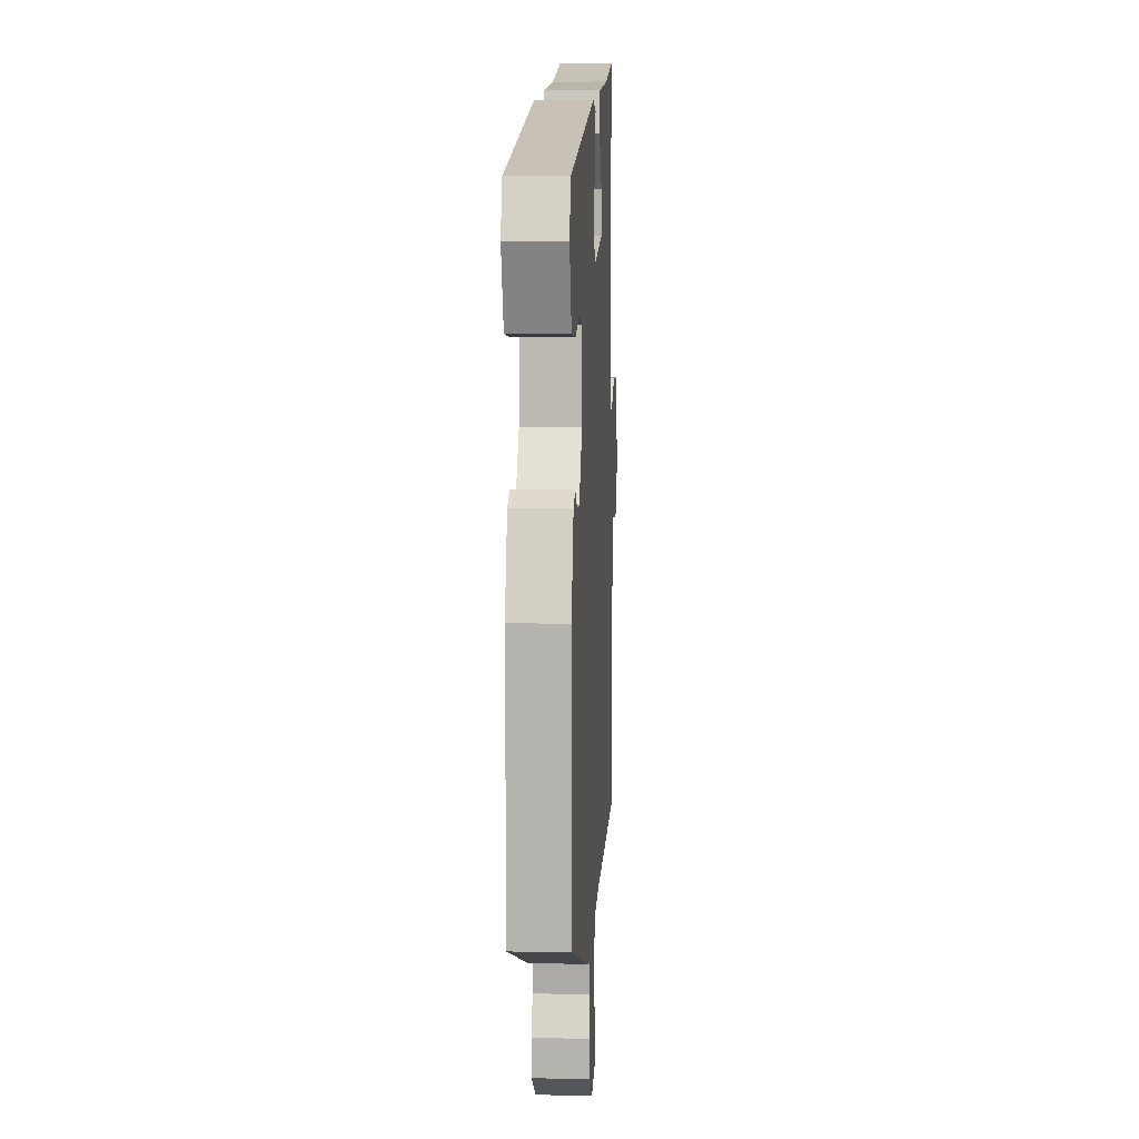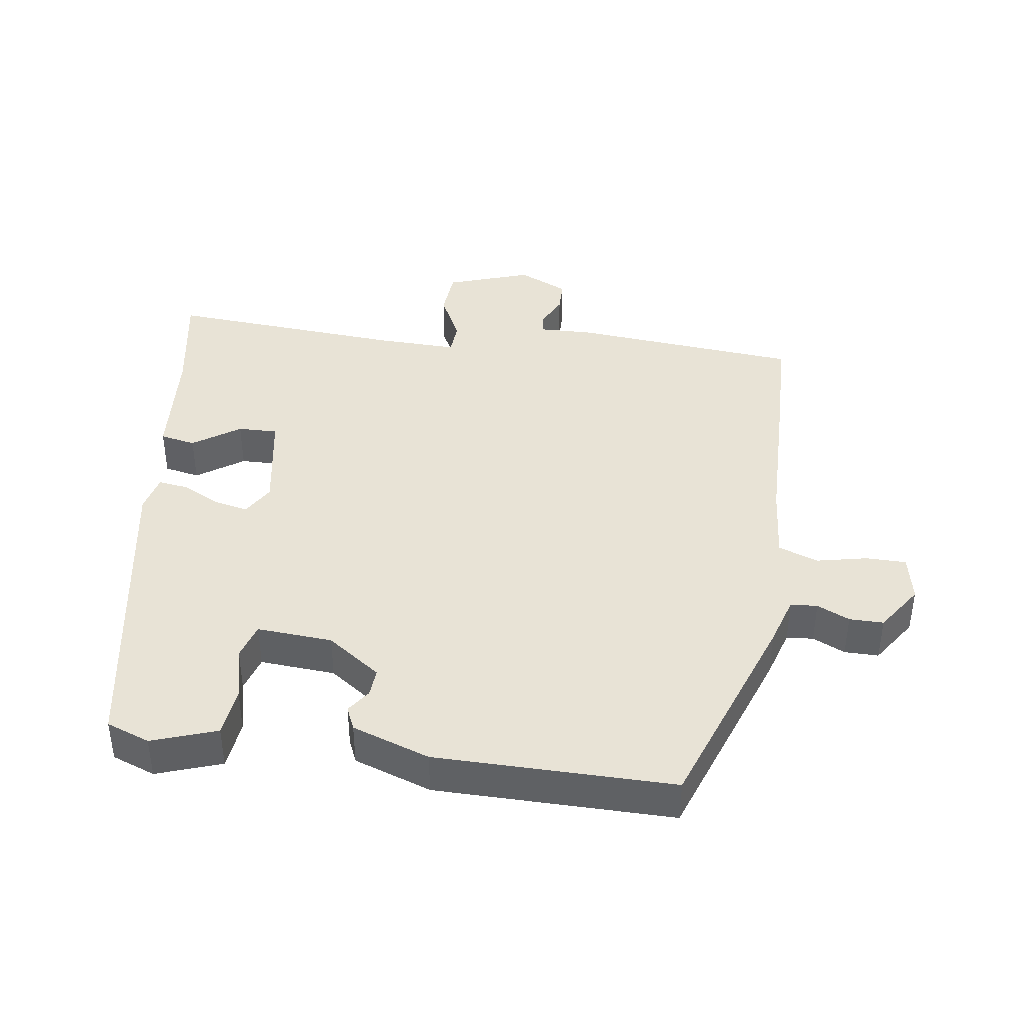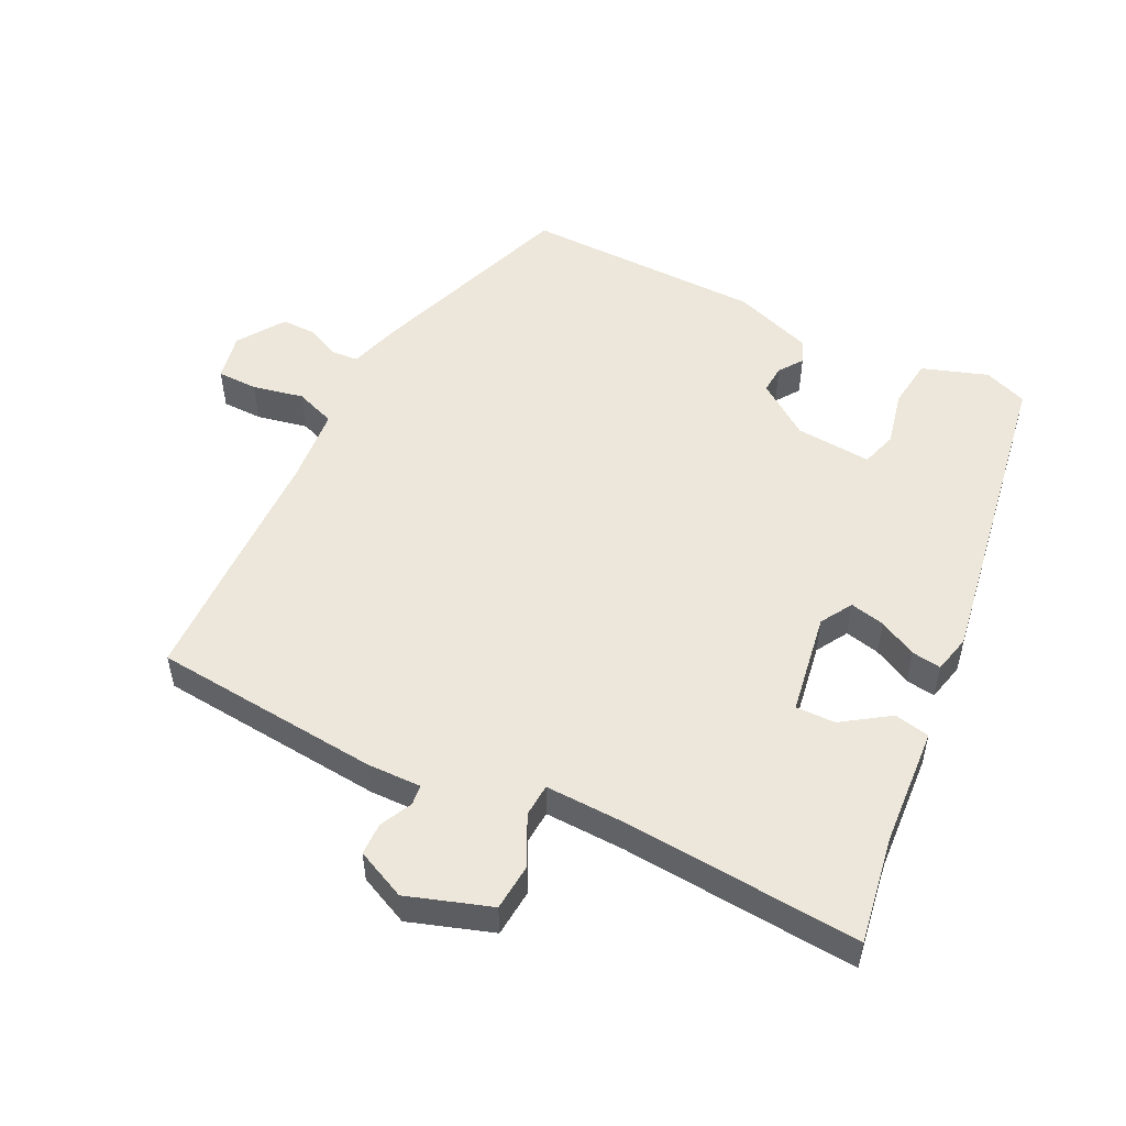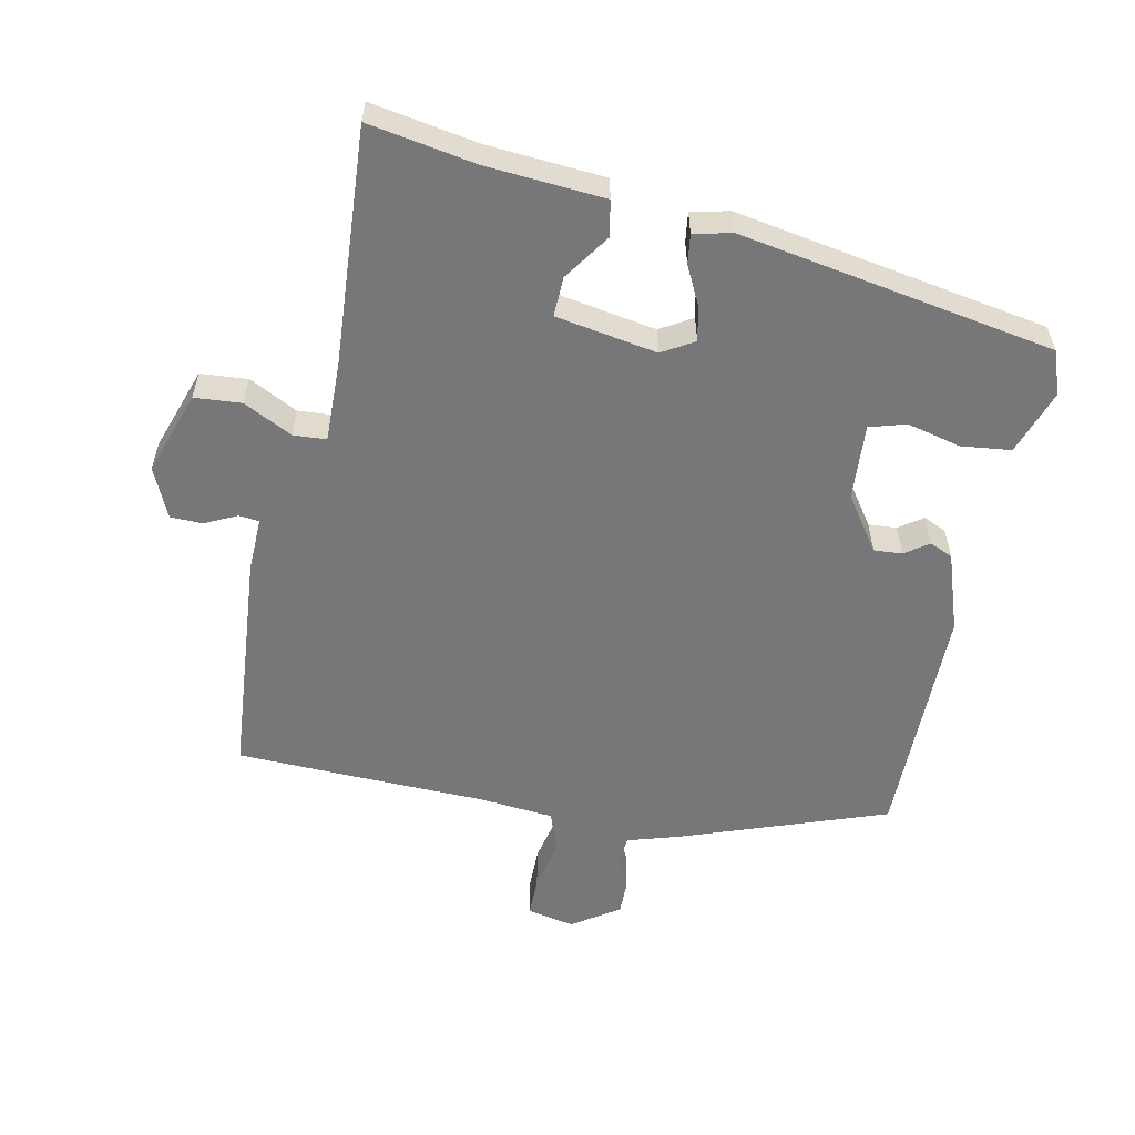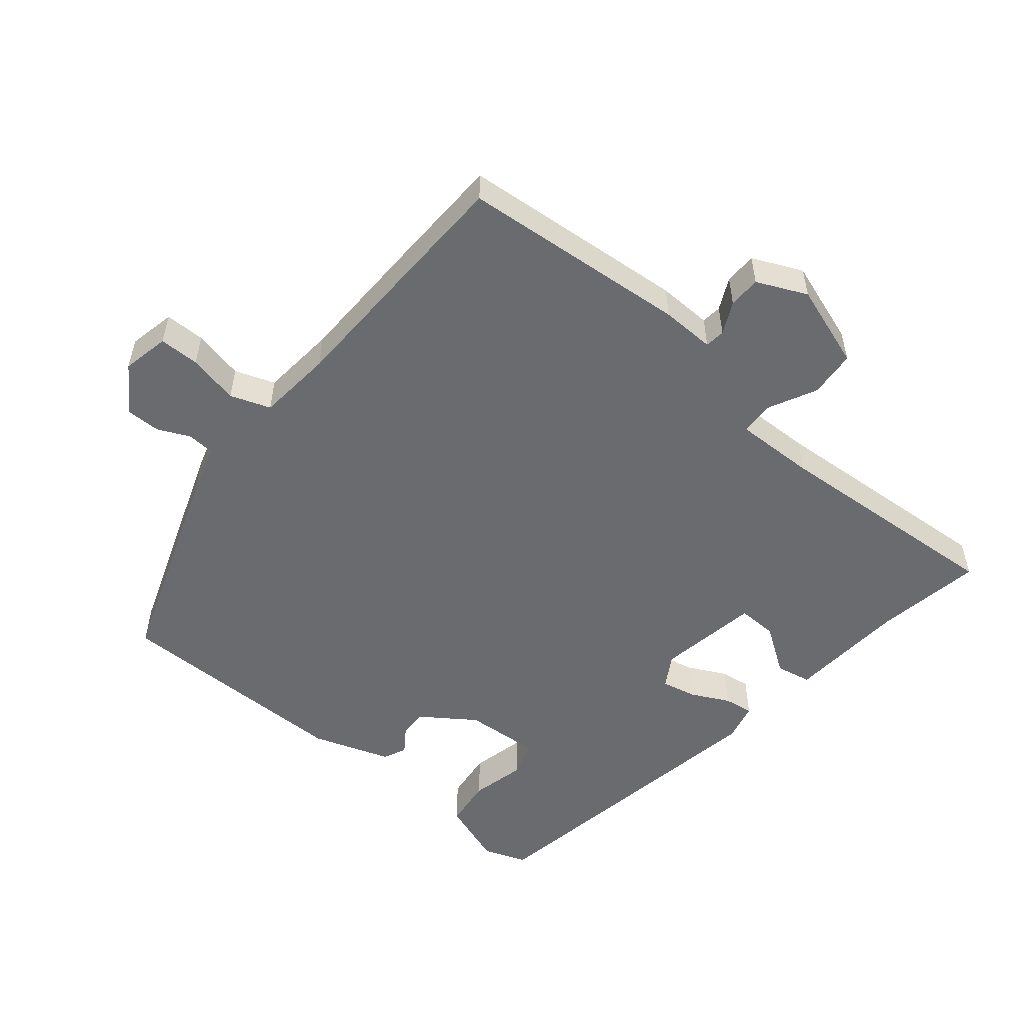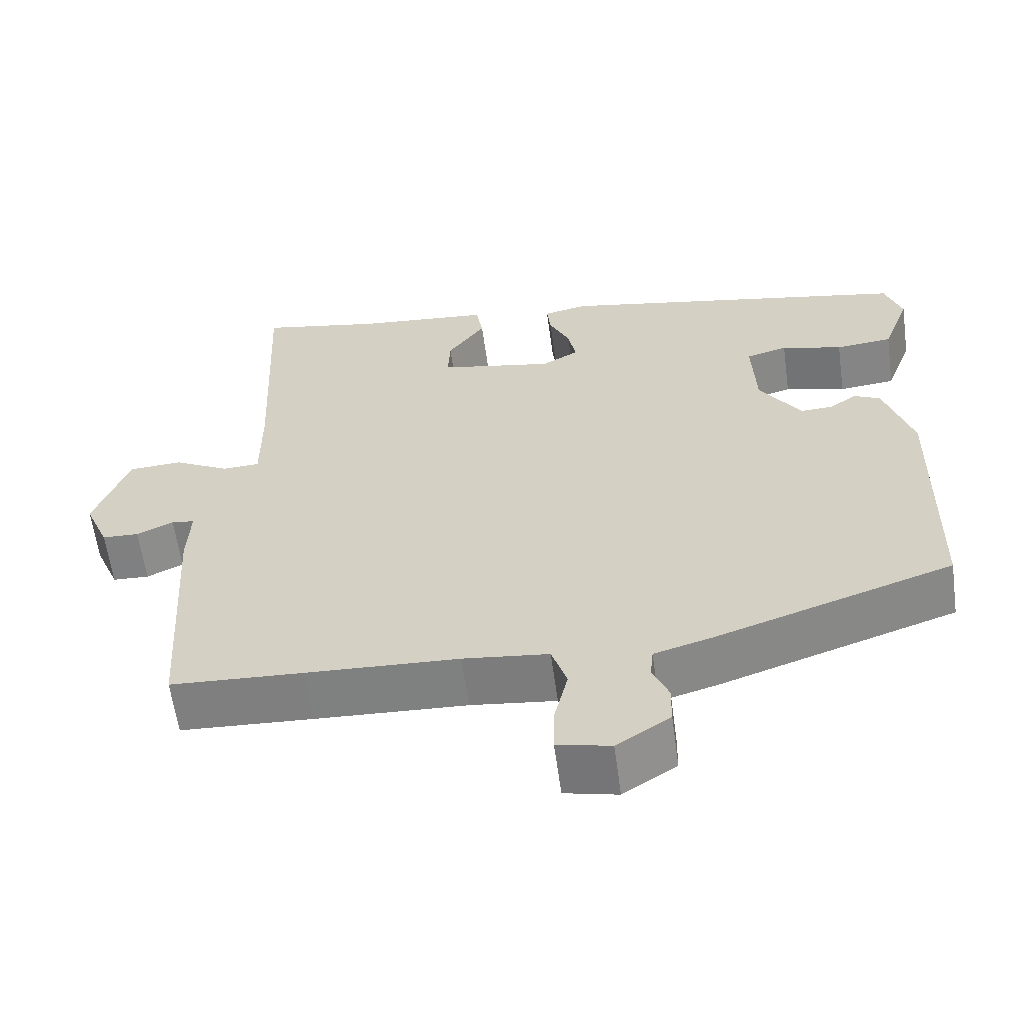
<metadata>
{"format":"obj","ext":"obj","renderer":"f3d","projection":"perspective","resolution":1024,"background":"white","views":[{"elev":8.0,"azim":93.3,"up":"+Z"},{"elev":41.5,"azim":99.5,"up":"+Y"},{"elev":52.6,"azim":-62.1,"up":"+Y"},{"elev":-57.2,"azim":-10.4,"up":"+Y"},{"elev":-53.4,"azim":-128.3,"up":"+Y"},{"elev":-60.6,"azim":7.8,"up":"+Z"}]}
</metadata>
<code>
v -0.475 0.07 0.543
v -0.316 0.07 0.512
v -0.141 0.07 0.495
v -0.132 0.07 0.442
v -0.181 0.07 0.374
v -0.184 0.07 0.315
v -0.034 0.07 0.286
v 0.014 0.07 0.313
v 0.004 0.07 0.365
v -0.023 0.07 0.422
v -0.028 0.07 0.466
v 0.029 0.07 0.478
v 0.495 0.07 0.387
v 0.517 0.07 0.322
v 0.481 0.07 0.226
v 0.407 0.07 0.219
v 0.327 0.07 0.24
v 0.273 0.07 0.225
v 0.278 0.07 0.112
v 0.332 0.07 0.031
v 0.374 0.07 0.033
v 0.41 0.07 0.057
v 0.444 0.07 0.041
v 0.481 0.07 -0.076
v 0.474 0.07 -0.432
v 0.164 0.07 -0.535
v 0.089 0.07 -0.556
v 0.085 0.07 -0.596
v 0.106 0.07 -0.645
v 0.105 0.07 -0.696
v 0.035 0.07 -0.741
v -0.035 0.07 -0.725
v -0.034 0.07 -0.665
v -0.016 0.07 -0.59
v -0.036 0.07 -0.53
v -0.148 0.07 -0.517
v -0.346 0.07 -0.508
v -0.52 0.07 -0.499
v -0.541 0.07 -0.159
v -0.537 0.07 -0.079
v -0.567 0.07 -0.075
v -0.615 0.07 -0.097
v -0.663 0.07 -0.095
v -0.695 0.07 -0.02
v -0.65 0.07 0.103
v -0.58 0.07 0.107
v -0.508 0.07 0.069
v -0.459 0.07 0.071
v -0.459 0.07 0.19
v -0.475 0 0.543
v -0.316 0 0.512
v -0.141 0 0.495
v -0.132 0 0.442
v -0.181 0 0.374
v -0.184 0 0.315
v -0.034 0 0.286
v 0.014 0 0.313
v 0.004 0 0.365
v -0.023 0 0.422
v -0.028 0 0.466
v 0.029 0 0.478
v 0.495 0 0.387
v 0.517 0 0.322
v 0.481 0 0.226
v 0.407 0 0.219
v 0.327 0 0.24
v 0.273 0 0.225
v 0.278 0 0.112
v 0.332 0 0.031
v 0.374 0 0.033
v 0.41 0 0.057
v 0.444 0 0.041
v 0.481 0 -0.076
v 0.474 0 -0.432
v 0.164 0 -0.535
v 0.089 0 -0.556
v 0.085 0 -0.596
v 0.106 0 -0.645
v 0.105 0 -0.696
v 0.035 0 -0.741
v -0.035 0 -0.725
v -0.034 0 -0.665
v -0.016 0 -0.59
v -0.036 0 -0.53
v -0.148 0 -0.517
v -0.346 0 -0.508
v -0.52 0 -0.499
v -0.541 0 -0.159
v -0.537 0 -0.079
v -0.567 0 -0.075
v -0.615 0 -0.097
v -0.663 0 -0.095
v -0.695 0 -0.02
v -0.65 0 0.103
v -0.58 0 0.107
v -0.508 0 0.069
v -0.459 0 0.071
v -0.459 0 0.19
f 44 45 46 47
f 44 47 48
f 41 42 43 44
f 40 41 44 48
f 39 40 48
f 36 37 38 39
f 35 36 39 48
f 31 32 33 34
f 31 34 35
f 28 29 30 31
f 27 28 31 35
f 21 22 23 24
f 20 21 24 25
f 19 20 25 26
f 14 15 16 17
f 14 17 18
f 13 14 18
f 12 13 18
f 9 10 11 12
f 8 9 12 18
f 7 8 18 19
f 2 3 4 5
f 49 1 2 5
f 49 5 6
f 27 35 48 49
f 19 26 27 49
f 6 7 19 49
f 96 95 94 93
f 97 96 93
f 93 92 91 90
f 97 93 90 89
f 97 89 88
f 88 87 86 85
f 97 88 85 84
f 83 82 81 80
f 84 83 80
f 80 79 78 77
f 84 80 77 76
f 73 72 71 70
f 74 73 70 69
f 75 74 69 68
f 66 65 64 63
f 67 66 63
f 67 63 62
f 67 62 61
f 61 60 59 58
f 67 61 58 57
f 68 67 57 56
f 54 53 52 51
f 54 51 50 98
f 55 54 98
f 98 97 84 76
f 98 76 75 68
f 98 68 56 55
f 1 50 51 2
f 2 51 52 3
f 3 52 53 4
f 4 53 54 5
f 5 54 55 6
f 6 55 56 7
f 7 56 57 8
f 8 57 58 9
f 9 58 59 10
f 10 59 60 11
f 11 60 61 12
f 12 61 62 13
f 13 62 63 14
f 14 63 64 15
f 15 64 65 16
f 16 65 66 17
f 17 66 67 18
f 18 67 68 19
f 19 68 69 20
f 20 69 70 21
f 21 70 71 22
f 22 71 72 23
f 23 72 73 24
f 24 73 74 25
f 25 74 75 26
f 26 75 76 27
f 27 76 77 28
f 28 77 78 29
f 29 78 79 30
f 30 79 80 31
f 31 80 81 32
f 32 81 82 33
f 33 82 83 34
f 34 83 84 35
f 35 84 85 36
f 36 85 86 37
f 37 86 87 38
f 38 87 88 39
f 39 88 89 40
f 40 89 90 41
f 41 90 91 42
f 42 91 92 43
f 43 92 93 44
f 44 93 94 45
f 45 94 95 46
f 46 95 96 47
f 47 96 97 48
f 48 97 98 49
f 49 98 50 1

</code>
